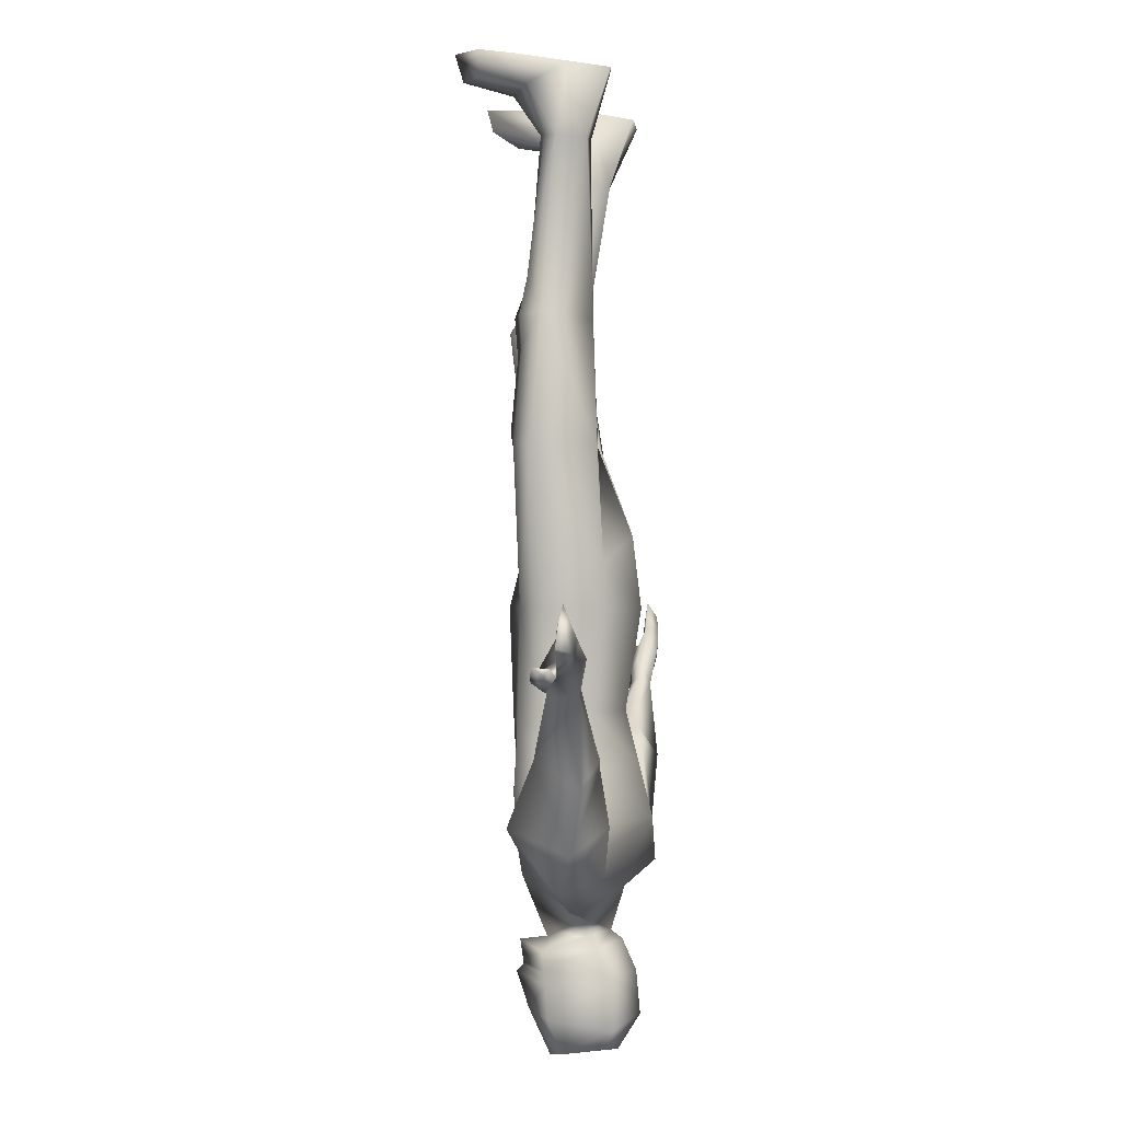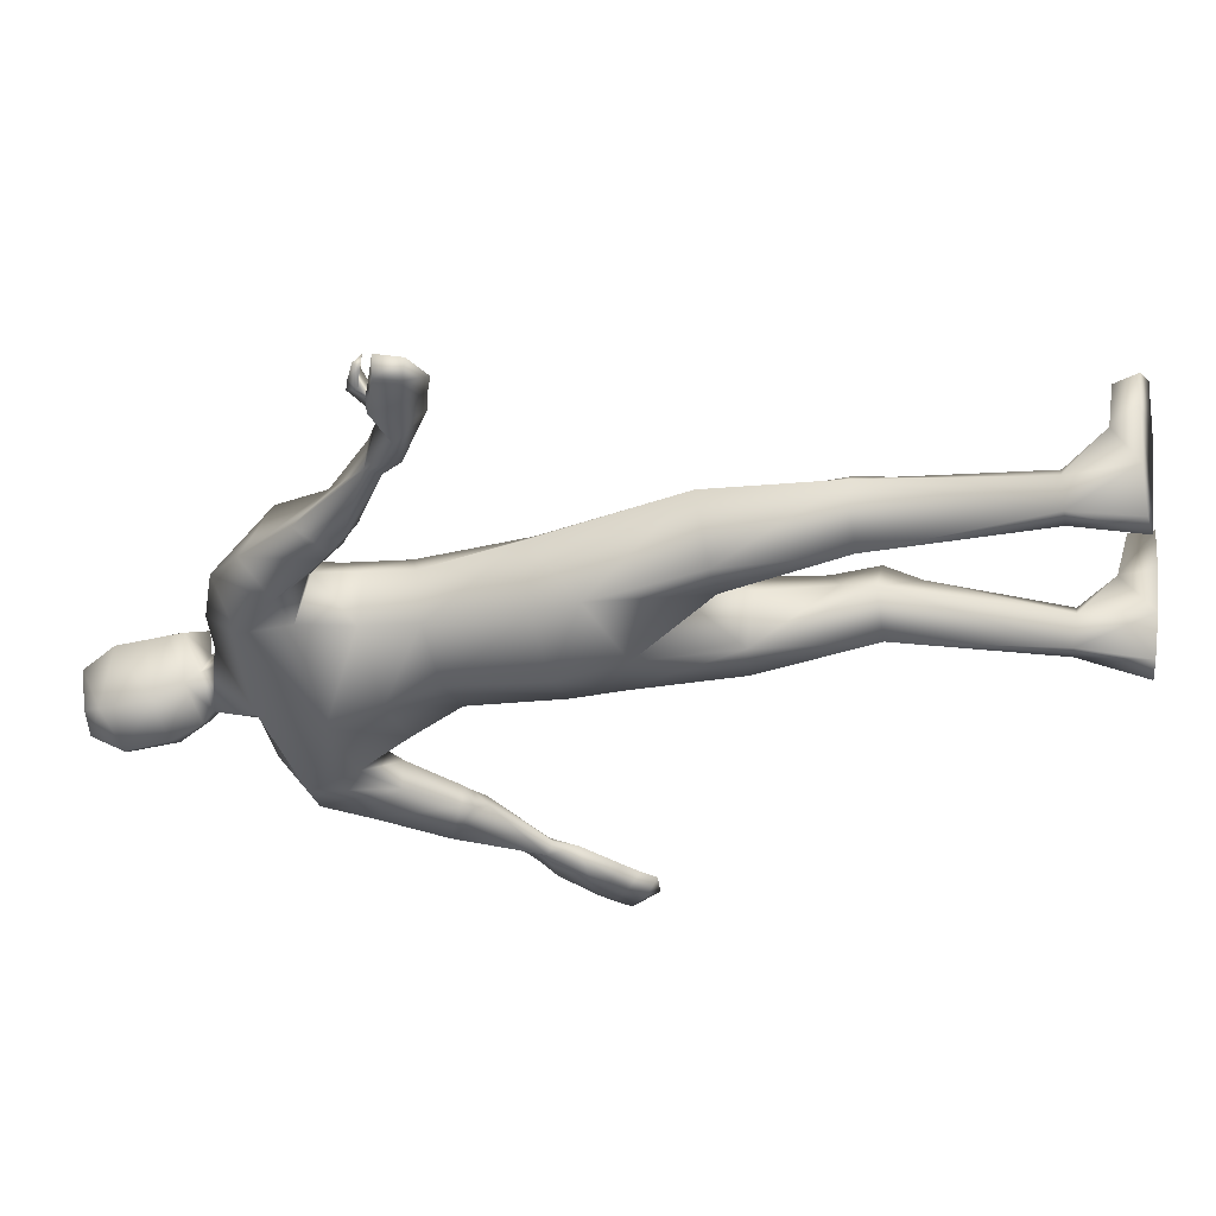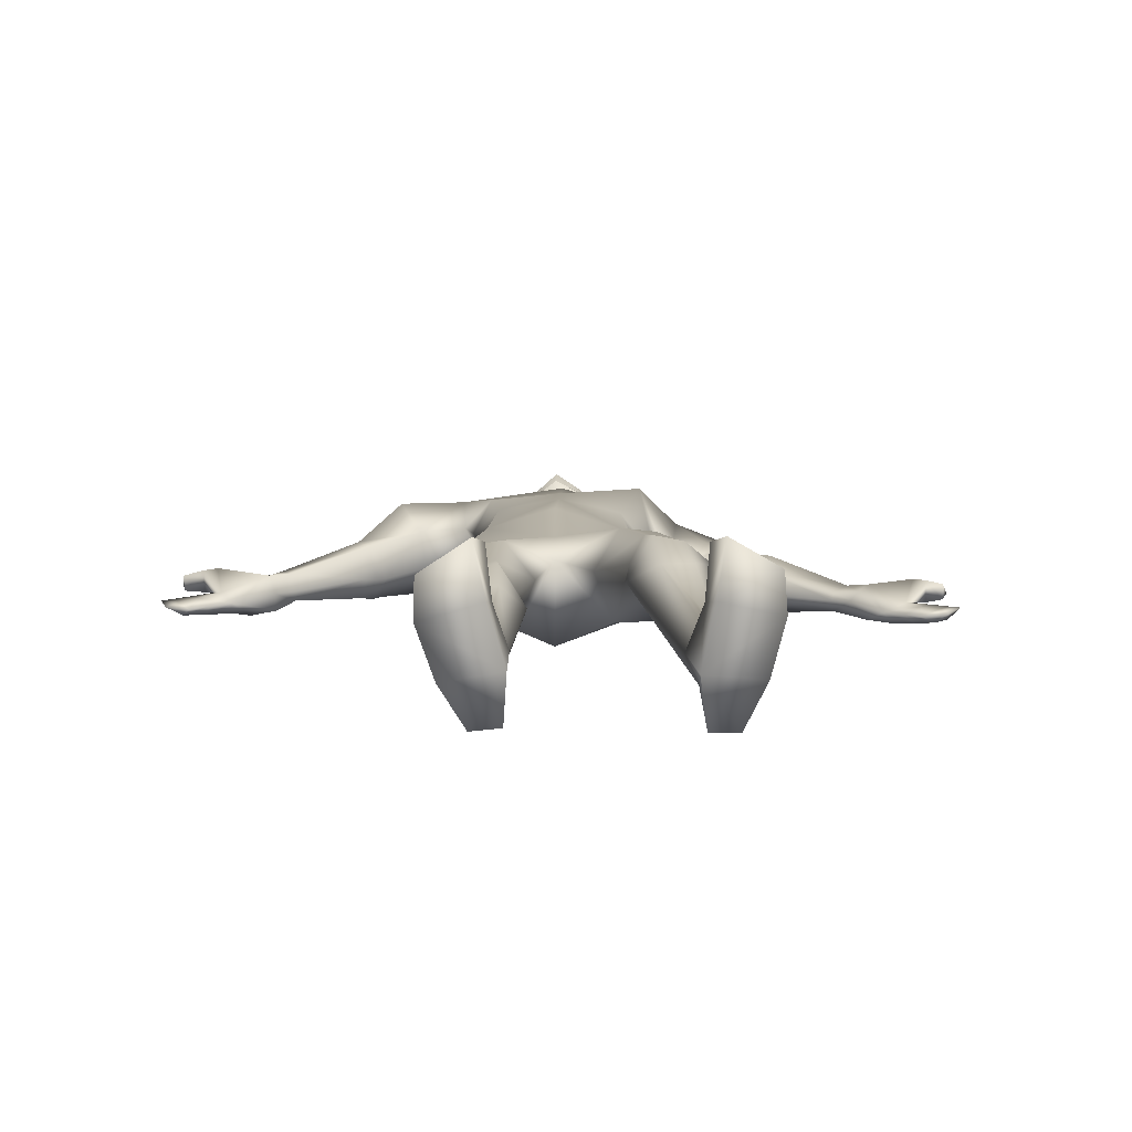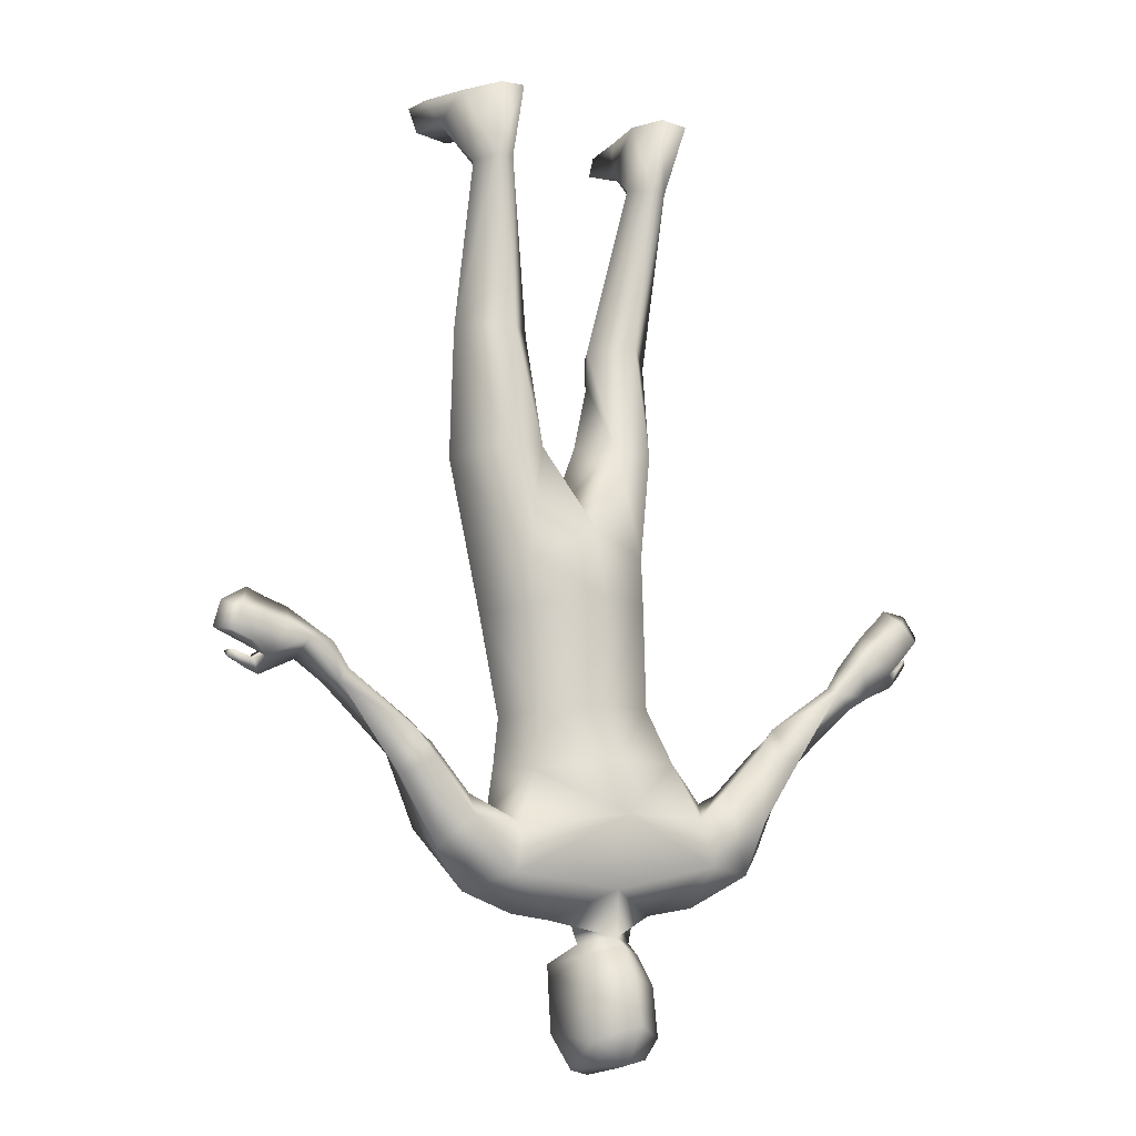
<metadata>
{"format":"obj","ext":"obj","renderer":"f3d","projection":"perspective","resolution":1024,"background":"white","views":[{"elev":-6.1,"azim":97.4,"up":"+Y"},{"elev":-39.6,"azim":100.1,"up":"+Z"},{"elev":7.8,"azim":175.4,"up":"+Z"},{"elev":-14.7,"azim":149.4,"up":"+Y"}]}
</metadata>
<code>
o HumanMale
v -0.4174 -2.079 0.2748
v -0.08274 -2.548 0.4719
v -0.07278 -2.546 -0.005221
v -0.4151 -2.514 0.2772
v -0.3445 -2.565 0.4071
v -0.3258 -2.521 0.08795
v -0.5986 -2.883 0.1221
v -0.1149 -2.994 -0.1122
v -0.5128 -2.974 -0.025
v -0.6622 -3.193 0.2809
v -0.1499 -3.234 0.4436
v -0.5529 -3.317 0.1209
v -0.3904 -3.352 0.1911
v -0.7406 -3.186 -0.006038
v -0.03024 -2.114 0.4814
v -0.02713 -2.123 -0.07655
v -0.2761 -2.095 0.02836
v -0.004791 -1.816 0.4006
v -0.1378 -3.279 0.008475
v -0.5331 -3.173 -0.08483
v -0.3043 -3.394 0.1795
v -0.8066 -2.976 -0.04776
v -0.6481 -2.835 -0.02898
v -0.9301 -3.051 0.1846
v -0.9771 -2.708 -0.0569
v -1.054 -2.725 0.151
v -0.847 -2.642 0.000629
v -0.688 -2.837 0.1333
v -0.8032 -2.93 0.1996
v -1.015 -2.679 0.1992
v -0.8728 -2.639 0.118
v -0.8794 -2.596 0.01331
v -0.9218 -2.608 0.1244
v -0.9301 -2.549 0.05139
v -0.9813 -2.573 0.141
v -1.239 -2.372 -0.000342
v -1.223 -2.342 0.05088
v -1.241 -2.363 0.08448
v -1.305 -2.417 0.1028
v -1.327 -2.428 0.04259
v -1.355 -2.231 -0.01744
v -1.416 -2.369 0.02296
v -1.288 -2.249 0.06241
v -1.367 -2.308 0.1216
v -1.332 -2.29 0.09494
v -0.3225 -2.081 0.3853
v -0.2744 -1.899 0.03722
v -0.006304 -1.821 -0.04374
v -0.489 -1.485 0.3864
v -0.3729 -1.464 0.4607
v -0.3715 -1.423 0.1203
v -0.2257 -1.396 0.4854
v -0.1216 -1.363 0.323
v -0.2042 -1.413 0.1156
v -0.4074 -1.061 0.479
v -0.356 -0.9097 0.2001
v -0.2846 -1.09 0.4956
v -0.2245 -1.05 0.3919
v -0.4134 -0.8988 0.4948
v -0.291 -0.8867 0.5208
v -0.1986 -0.9127 0.3435
v -0.5204 -0.9197 0.4029
v -0.4253 -0.7423 0.4359
v -0.3043 -0.7354 0.4351
v -0.4857 -0.1919 0.2264
v -0.4576 -0.189 0.2731
v -0.4487 -0.2144 0.1009
v -0.3937 -0.1792 0.2913
v -0.3229 -0.185 0.2054
v -0.376 -0.2127 0.0882
v -0.5718 0.08296 0.1575
v -0.3377 0.112 0.1834
v -0.4845 0.06575 -0.0201
v -0.3669 0.07754 -0.01576
v -0.5804 -0.006472 0.3325
v -0.3671 -0.01318 0.4037
v -0.5743 0.02404 0.5278
v -0.6093 0.1278 0.5314
v -0.625 0.1039 0.3734
v -0.386 0.1407 0.4288
v -0.3747 0.04771 0.6131
v -0.4141 0.1576 0.6453
v -0.2872 -3.469 0.1766
v -0.1513 -3.489 0.3376
v -1.552 -2.24 0.05296
v -1.447 -2.154 -0.02126
v -1.514 -2.204 0.05745
v -1.602 -2.222 0.1498
v -1.631 -2.251 0.09437
v -1.603 -2.225 0.05477
v -1.662 -2.163 0.07572
v -1.661 -2.16 0.1416
v -1.683 -2.182 0.09885
v -1.557 -2.27 0.1487
v -1.592 -2.293 0.09338
v -1.398 -2.098 0.03287
v -1.529 -2.095 -0.01423
v -1.558 -2.093 0.05811
v -1.6 -2.026 0.000229
v -1.611 -2.022 0.05465
v -1.645 -1.975 0.04648
v -1.471 -2.029 0.0351
v -1.528 -1.967 0.03655
v -1.543 -2.234 -0.001874
v -1.611 -2.16 -0.003252
v -1.618 -2.164 0.05443
v -1.669 -2.097 0.000673
v -1.676 -2.102 0.05588
v -1.717 -2.057 0.05692
v -0.3076 -3.521 0.137
v -0.3006 -3.53 0.3612
v -0.3545 -3.848 0.06744
v -0.3399 -3.806 0.3424
v -0.3153 -3.933 0.1003
v -0.3054 -3.956 0.2859
v -0.1675 -3.462 0.06931
v -0.00179 -1.696 0.3211
v -0.174 -3.499 0.02224
v -0.1414 -3.501 0.4506
v -0.2026 -3.811 -0.04875
v -0.1642 -3.786 0.418
v -0.2061 -3.958 0.0454
v -0.1857 -3.984 0.3285
v 0.3467 -2.153 0.2946
v 0.2575 -2.58 0.291
v 0.173 -2.616 0.4177
v 0.1761 -2.571 0.09824
v 0.3037 -2.967 0.2985
v 0.2483 -3.033 0.1007
v 0.3003 -3.125 0.3959
v 0.2475 -3.38 0.1921
v 0.07463 -3.397 0.1866
v 0.4588 -3.303 0.2089
v 0.2277 -2.149 0.04854
v 0.3024 -3.233 0.04293
v -0.01081 -3.417 0.1606
v 0.6042 -3.152 0.147
v 0.5122 -3.035 -0.000208
v 0.5808 -3.041 0.4012
v 0.8061 -2.893 0.07724
v 0.7728 -2.777 0.2661
v 0.6821 -2.815 0.01693
v 0.4751 -2.928 0.1282
v 0.5003 -2.948 0.2841
v 0.7294 -2.717 0.2531
v 0.6531 -2.744 0.1093
v 0.7181 -2.775 0.01351
v 0.6971 -2.714 0.1083
v 0.7561 -2.719 0.02719
v 0.7427 -2.667 0.1168
v 1.077 -2.561 0.05173
v 1.042 -2.505 0.05187
v 1.045 -2.494 0.09254
v 1.064 -2.5 0.1671
v 1.098 -2.546 0.1728
v 1.228 -2.416 0.004336
v 1.233 -2.475 0.1412
v 1.121 -2.415 0.0237
v 1.145 -2.413 0.1735
v 1.125 -2.414 0.09648
v 0.2469 -2.138 0.397
v 0.2462 -1.959 0.05248
v 0.4777 -1.501 0.325
v 0.3693 -1.475 0.4084
v 0.3308 -1.476 0.06768
v 0.2227 -1.409 0.4405
v 0.1011 -1.399 0.2874
v 0.171 -1.47 0.0827
v 0.388 -1.075 0.3717
v 0.3026 -0.9534 0.08637
v 0.2687 -1.106 0.4041
v 0.1968 -1.078 0.3034
v 0.3879 -0.9425 0.3804
v 0.2679 -0.9365 0.4175
v 0.1614 -0.942 0.2463
v 0.4871 -0.9512 0.2792
v 0.3937 -0.7832 0.3474
v 0.273 -0.7786 0.3571
v 0.433 -0.2045 0.2255
v 0.4073 -0.1967 0.2764
v 0.3868 -0.2087 0.1006
v 0.3454 -0.185 0.2993
v 0.2692 -0.1959 0.218
v 0.3133 -0.2062 0.094
v 0.5262 0.07343 0.1617
v 0.2962 0.1123 0.2047
v 0.4237 0.07218 -0.001411
v 0.3074 0.08747 0.01181
v 0.5438 -0.01863 0.3283
v 0.3363 -0.01251 0.4131
v 0.5534 0.0128 0.5223
v 0.5943 0.1144 0.5232
v 0.5976 0.08998 0.3645
v 0.3655 0.1401 0.4364
v 0.3619 0.04745 0.6213
v 0.4095 0.1549 0.6504
v -0.03612 -3.488 0.1577
v 1.366 -2.487 0.09652
v 1.308 -2.364 0.02385
v 1.352 -2.437 0.1009
v 1.429 -2.492 0.1876
v 1.435 -2.532 0.1325
v 1.419 -2.498 0.09318
v 1.502 -2.472 0.1047
v 1.509 -2.465 0.17
v 1.514 -2.497 0.1275
v 1.367 -2.513 0.1936
v 1.381 -2.551 0.1378
v 1.297 -2.289 0.07696
v 1.408 -2.35 0.01997
v 1.443 -2.36 0.08946
v 1.505 -2.323 0.02346
v 1.521 -2.324 0.07648
v 1.573 -2.299 0.06196
v 1.394 -2.264 0.06818
v 1.473 -2.236 0.06036
v 1.356 -2.479 0.0422
v 1.451 -2.447 0.02978
v 1.461 -2.452 0.0869
v 1.531 -2.419 0.0243
v 1.54 -2.425 0.07909
v 1.598 -2.405 0.07344
v -0.02933 -3.541 0.1156
v -0.00303 -3.552 0.3382
v -0.04154 -3.871 0.04291
v -0.007049 -3.83 0.3163
v -0.08708 -3.95 0.08237
v -0.07119 -3.973 0.2675
v -0.3202 -3.667 0.3521
v -0.1535 -3.633 0.4669
v -0.3341 -3.642 0.0704
v -0.188 -3.628 -0.0339
v -0.004835 -3.69 0.3274
v -0.03129 -3.664 0.04666
v -0.1472 -3.573 0.4404
v -0.3103 -3.597 0.357
v -0.00397 -3.62 0.3337
v -0.3152 -3.632 0.3545
v -0.004281 -3.655 0.3302
v -0.1496 -3.606 0.4372
v -0.1485 -3.59 0.4384
v -0.3128 -3.615 0.3557
v -0.004005 -3.637 0.3315
v -0.4208 -2.747 0.04057
v -0.09384 -2.77 -0.05871
v -0.1164 -2.891 0.4578
v -0.5092 -2.698 0.2079
v -0.4678 -2.934 0.4709
v 0.1908 -2.81 0.1093
v 0.2754 -2.776 0.2973
v 0.1893 -2.893 0.4304
f 1 6 4
f 46 4 5
f 17 3 6
f 46 2 15
f 248 7 10
f 244 7 247
f 246 10 11
f 244 8 9
f 10 13 11
f 12 10 14
f 15 18 46
f 8 20 9
f 20 13 12
f 12 14 20
f 13 116 21
f 11 13 21
f 14 23 20
f 14 24 22
f 22 26 25
f 22 27 23
f 7 28 29
f 29 31 30
f 29 10 7
f 29 26 24
f 9 23 28
f 27 28 23
f 30 31 33
f 31 32 33
f 27 25 32
f 32 25 34
f 33 34 35
f 30 33 35
f 35 39 30
f 35 37 38
f 34 36 37
f 26 36 25
f 26 39 40
f 39 42 40
f 36 42 41
f 36 43 37
f 38 43 45
f 39 45 44
f 17 1 47
f 47 16 17
f 18 50 46
f 117 52 18
f 46 49 1
f 47 54 48
f 117 54 53
f 47 49 51
f 54 56 61
f 54 58 53
f 51 62 56
f 52 55 50
f 53 57 52
f 49 55 62
f 55 60 59
f 58 60 57
f 62 55 59
f 59 64 63
f 60 61 64
f 62 59 63
f 64 66 63
f 64 69 68
f 63 65 62
f 56 70 61
f 61 70 69
f 62 67 56
f 67 74 70
f 70 72 69
f 67 71 73
f 66 76 75
f 76 77 75
f 77 82 78
f 78 80 79
f 79 72 71
f 75 65 66
f 71 75 79
f 75 77 78
f 79 75 78
f 73 72 74
f 69 76 68
f 80 82 76
f 21 116 83
f 11 21 84
f 83 84 21
f 76 72 80
f 76 82 81
f 42 85 104
f 42 95 85
f 87 88 94
f 94 42 44
f 87 90 88
f 88 93 89
f 91 88 90
f 89 91 90
f 91 93 92
f 88 95 94
f 95 90 85
f 94 44 87
f 41 96 43
f 96 98 87
f 96 97 102
f 99 102 97
f 103 98 102
f 103 101 100
f 99 101 103
f 87 106 85
f 85 105 104
f 104 97 86
f 105 99 97
f 106 107 105
f 98 108 106
f 108 109 107
f 100 109 108
f 107 101 99
f 104 41 42
f 96 41 86
f 43 96 45
f 87 44 96
f 96 44 45
f 116 110 83
f 84 111 119
f 83 111 84
f 229 121 230
f 231 113 229
f 231 120 112
f 113 123 121
f 112 122 114
f 112 115 113
f 115 114 122
f 123 115 122
f 124 127 134
f 161 125 124
f 134 3 16
f 2 161 15
f 251 128 250
f 128 249 250
f 246 130 251
f 249 8 245
f 132 130 11
f 131 133 130
f 15 161 18
f 135 8 129
f 135 132 19
f 131 135 133
f 132 116 19
f 11 136 132
f 138 133 135
f 133 139 130
f 137 141 139
f 142 137 138
f 128 143 129
f 144 146 143
f 130 144 128
f 141 144 139
f 129 138 135
f 142 143 146
f 145 148 146
f 146 147 142
f 142 147 140
f 147 149 140
f 148 149 147
f 145 150 148
f 154 150 145
f 150 152 149
f 149 151 140
f 151 141 140
f 155 145 141
f 155 159 154
f 151 157 155
f 158 151 152
f 160 152 153
f 154 160 153
f 134 162 124
f 16 162 134
f 164 18 161
f 166 117 18
f 163 161 124
f 168 162 48
f 117 168 48
f 162 163 124
f 168 170 165
f 172 168 167
f 165 176 163
f 169 166 164
f 171 167 166
f 163 169 164
f 169 174 171
f 174 172 171
f 176 173 169
f 173 178 174
f 174 178 175
f 176 177 173
f 180 178 177
f 178 183 175
f 179 177 176
f 184 170 175
f 175 183 184
f 181 176 170
f 188 181 184
f 186 184 183
f 181 185 179
f 180 190 182
f 191 190 189
f 191 196 195
f 192 194 196
f 193 186 194
f 179 189 180
f 185 193 189
f 189 192 191
f 193 192 189
f 186 187 188
f 190 183 182
f 194 190 196
f 136 197 116
f 11 84 136
f 197 136 84
f 190 194 186
f 190 195 196
f 157 217 198
f 157 198 208
f 200 207 201
f 157 207 159
f 203 200 201
f 201 206 205
f 201 204 203
f 202 204 206
f 204 205 206
f 208 201 207
f 208 203 202
f 207 200 159
f 156 158 209
f 209 211 215
f 209 210 199
f 215 212 210
f 211 216 215
f 216 213 214
f 212 216 214
f 200 219 211
f 218 198 217
f 210 217 199
f 218 212 220
f 219 220 221
f 211 221 213
f 221 220 222
f 213 222 214
f 220 214 222
f 217 156 199
f 209 199 156
f 158 160 209
f 200 209 159
f 209 160 159
f 223 116 197
f 84 119 224
f 224 197 84
f 121 233 230
f 226 234 233
f 234 120 232
f 123 226 121
f 225 122 120
f 228 225 226
f 228 122 227
f 123 122 228
f 239 233 234
f 240 233 239
f 238 231 229
f 238 230 240
f 111 235 119
f 110 236 111
f 118 231 110
f 235 224 119
f 237 223 224
f 234 118 223
f 242 240 241
f 242 231 238
f 240 243 241
f 243 239 234
f 237 243 234
f 241 237 235
f 236 231 242
f 236 241 235
f 127 245 3
f 246 126 2
f 125 249 127
f 126 250 125
f 6 245 244
f 5 246 2
f 4 244 247
f 5 247 248
f 1 17 6
f 46 1 4
f 17 16 3
f 46 5 2
f 248 247 7
f 244 9 7
f 246 248 10
f 244 245 8
f 10 12 13
f 8 19 20
f 20 19 13
f 13 19 116
f 14 22 23
f 14 10 24
f 22 24 26
f 22 25 27
f 7 9 28
f 29 28 31
f 29 24 10
f 29 30 26
f 9 20 23
f 27 31 28
f 31 27 32
f 33 32 34
f 35 38 39
f 35 34 37
f 34 25 36
f 26 40 36
f 26 30 39
f 39 44 42
f 36 40 42
f 36 41 43
f 38 37 43
f 39 38 45
f 47 48 16
f 18 52 50
f 117 53 52
f 46 50 49
f 47 51 54
f 117 48 54
f 47 1 49
f 54 51 56
f 54 61 58
f 51 49 62
f 52 57 55
f 53 58 57
f 49 50 55
f 55 57 60
f 58 61 60
f 59 60 64
f 64 68 66
f 64 61 69
f 63 66 65
f 56 67 70
f 62 65 67
f 67 73 74
f 70 74 72
f 67 65 71
f 66 68 76
f 76 81 77
f 77 81 82
f 78 82 80
f 79 80 72
f 75 71 65
f 73 71 72
f 69 72 76
f 94 95 42
f 87 85 90
f 88 92 93
f 91 92 88
f 89 93 91
f 88 89 95
f 95 89 90
f 96 102 98
f 96 86 97
f 99 103 102
f 103 100 98
f 87 98 106
f 85 106 105
f 104 105 97
f 105 107 99
f 106 108 107
f 98 100 108
f 100 101 109
f 107 109 101
f 104 86 41
f 116 118 110
f 83 110 111
f 229 113 121
f 231 112 113
f 231 232 120
f 113 115 123
f 112 120 122
f 112 114 115
f 124 125 127
f 161 126 125
f 134 127 3
f 2 126 161
f 251 130 128
f 128 129 249
f 246 11 130
f 249 129 8
f 132 131 130
f 135 19 8
f 135 131 132
f 132 136 116
f 138 137 133
f 133 137 139
f 137 140 141
f 142 140 137
f 128 144 143
f 144 145 146
f 130 139 144
f 141 145 144
f 129 143 138
f 142 138 143
f 146 148 147
f 148 150 149
f 154 153 150
f 150 153 152
f 149 152 151
f 151 155 141
f 155 154 145
f 155 157 159
f 151 156 157
f 158 156 151
f 160 158 152
f 154 159 160
f 16 48 162
f 164 166 18
f 166 167 117
f 163 164 161
f 168 165 162
f 117 167 168
f 162 165 163
f 168 175 170
f 172 175 168
f 165 170 176
f 169 171 166
f 171 172 167
f 163 176 169
f 169 173 174
f 174 175 172
f 173 177 178
f 180 182 178
f 178 182 183
f 179 180 177
f 184 181 170
f 181 179 176
f 188 187 181
f 186 188 184
f 181 187 185
f 180 189 190
f 191 195 190
f 191 192 196
f 192 193 194
f 193 185 186
f 179 185 189
f 186 185 187
f 190 186 183
f 157 208 207
f 203 198 200
f 201 202 206
f 201 205 204
f 202 203 204
f 208 202 201
f 208 198 203
f 209 200 211
f 209 215 210
f 215 216 212
f 211 213 216
f 200 198 219
f 218 219 198
f 210 218 217
f 218 210 212
f 219 218 220
f 211 219 221
f 213 221 222
f 220 212 214
f 217 157 156
f 223 118 116
f 224 223 197
f 121 226 233
f 226 225 234
f 234 225 120
f 123 228 226
f 225 227 122
f 228 227 225
f 240 230 233
f 238 229 230
f 111 236 235
f 110 231 236
f 118 232 231
f 235 237 224
f 237 234 223
f 234 232 118
f 242 238 240
f 240 239 243
f 241 243 237
f 236 242 241
f 127 249 245
f 246 251 126
f 125 250 249
f 126 251 250
f 6 3 245
f 5 248 246
f 4 6 244
f 5 4 247
o Gunroot
v 1.295 -2.409 0.07577
v 1.393 -2.375 0.06026
v 1.344 -2.384 0.07797
f 253 252 254

</code>
